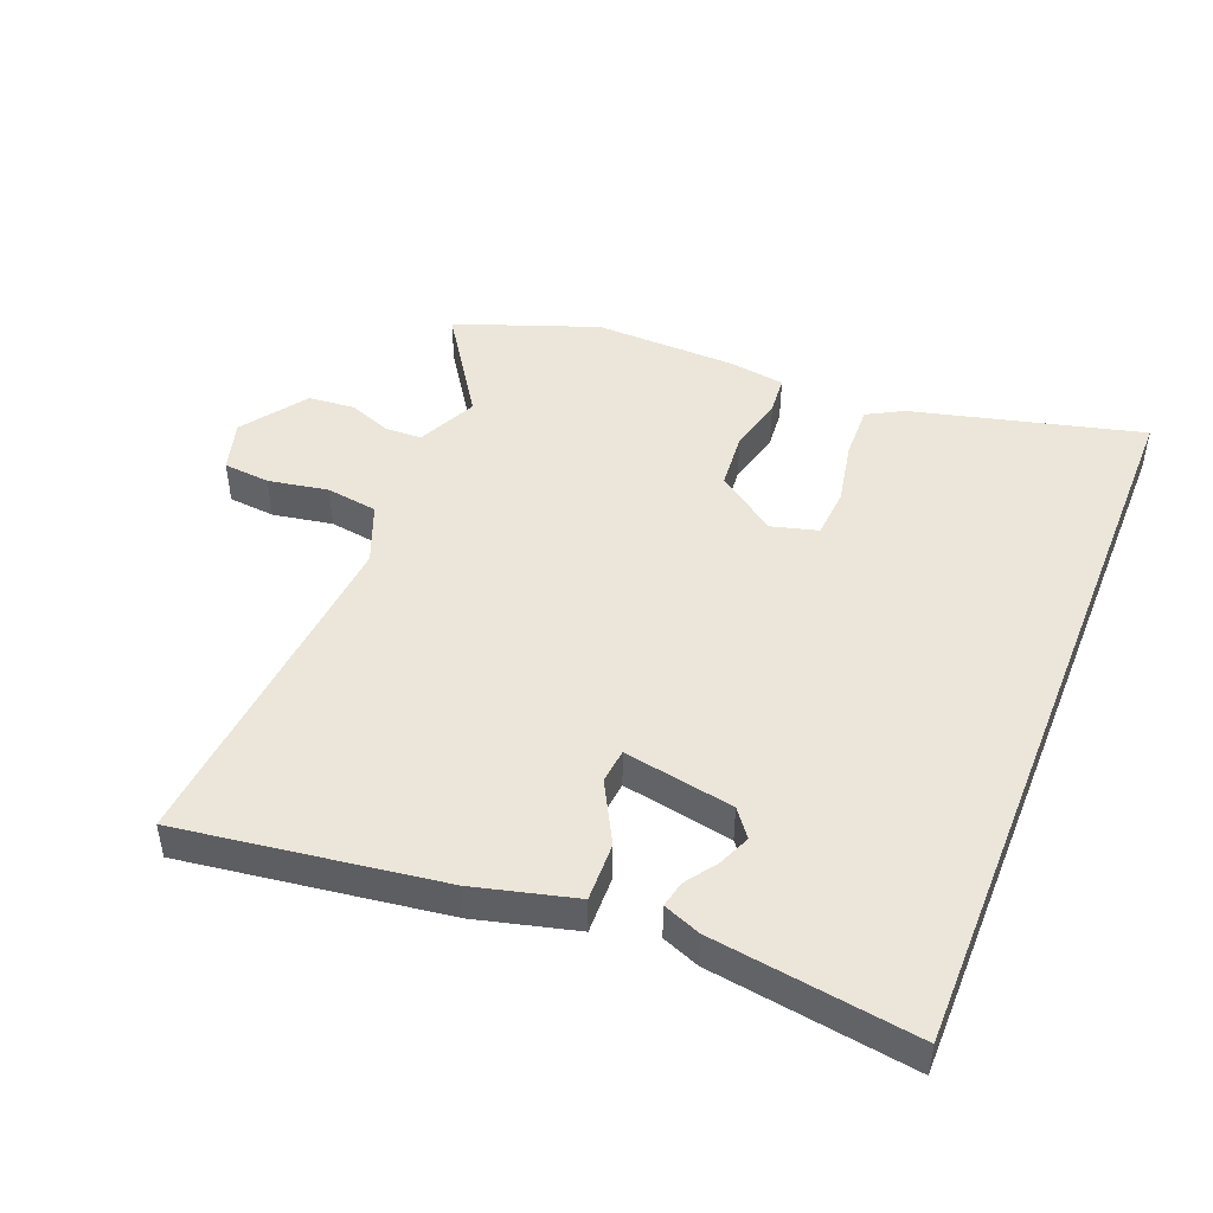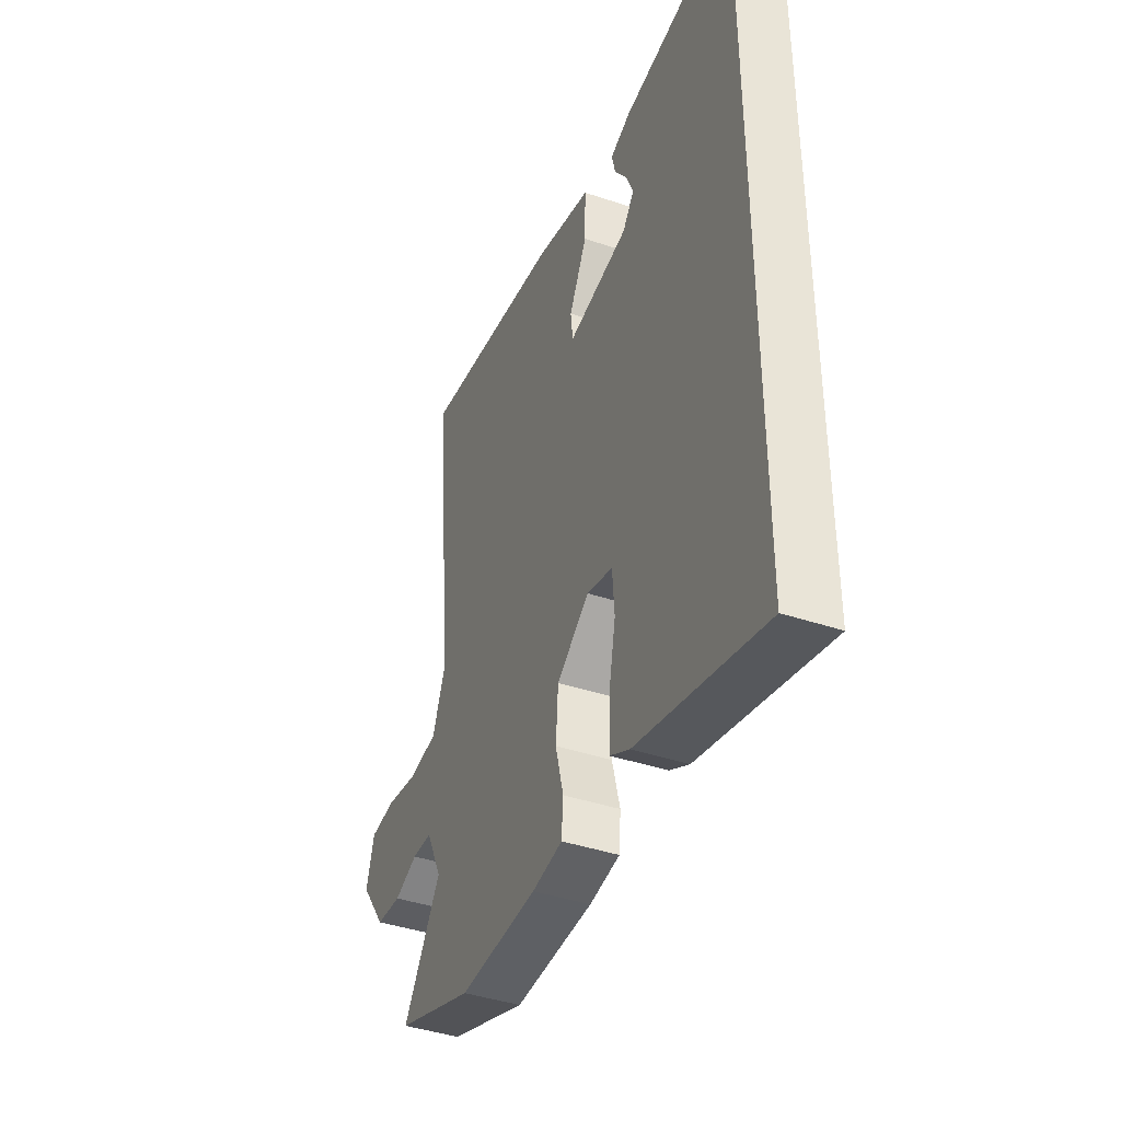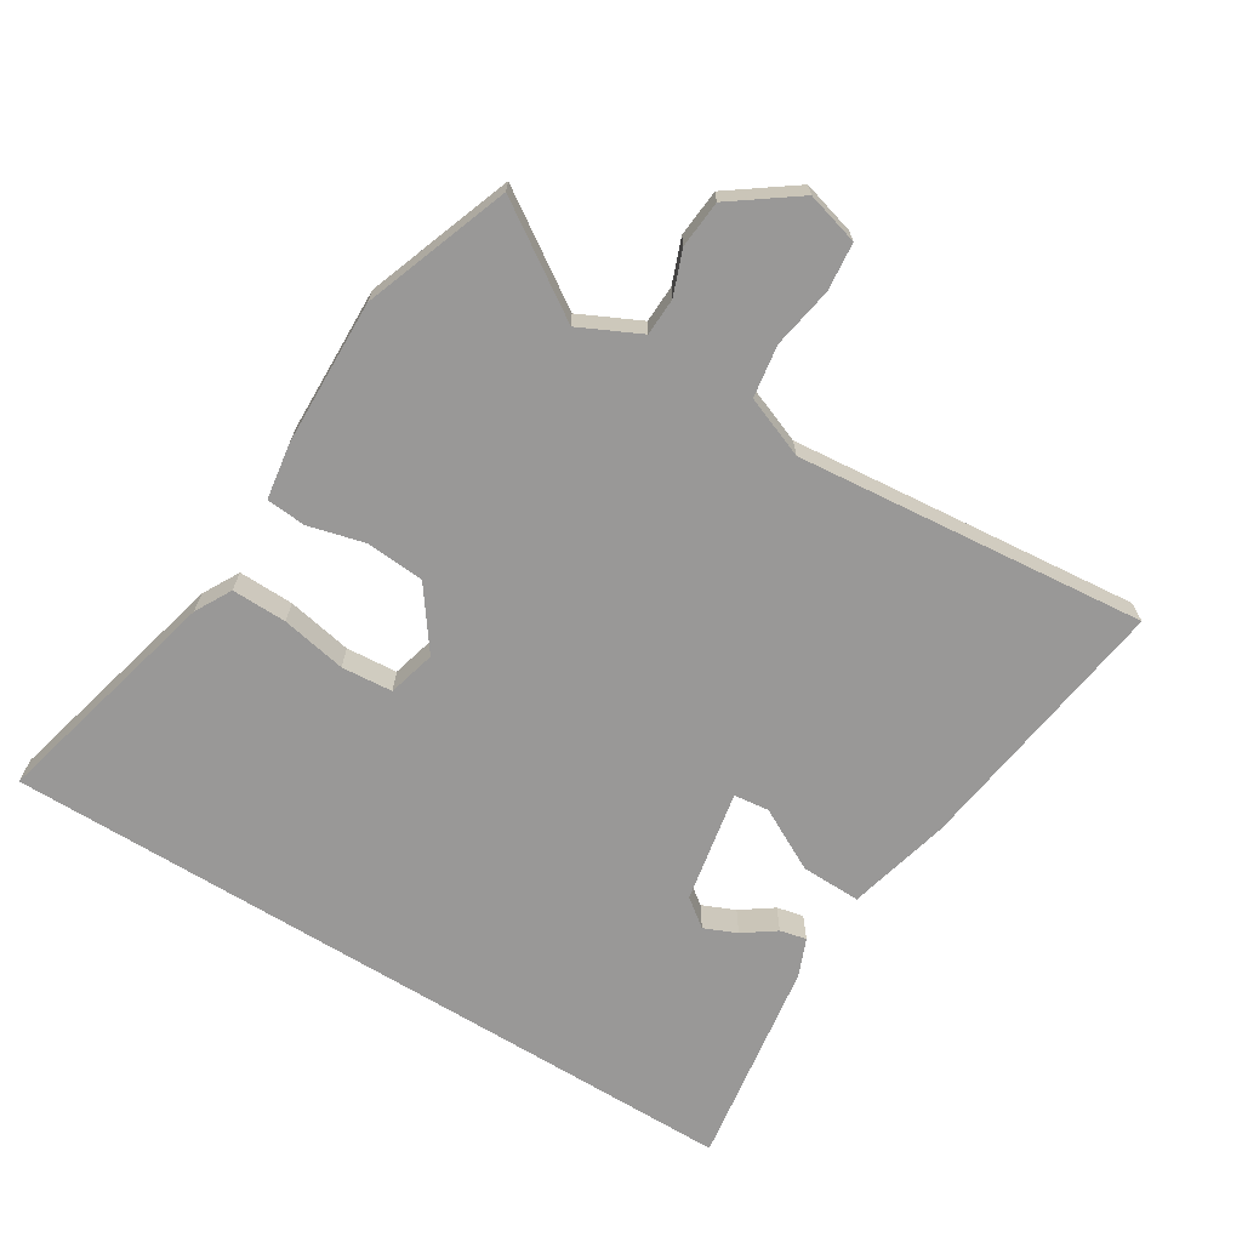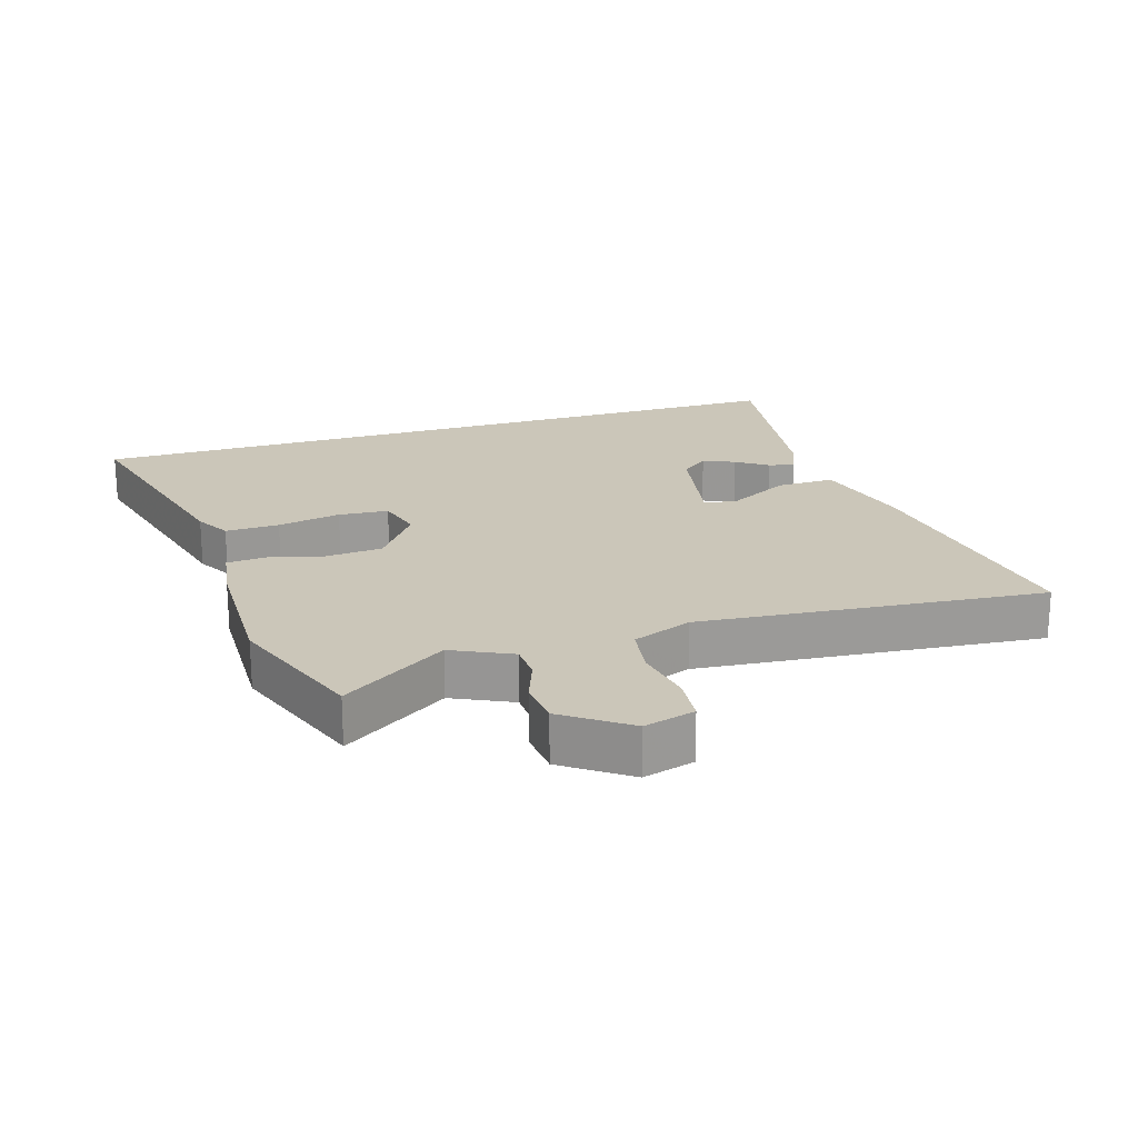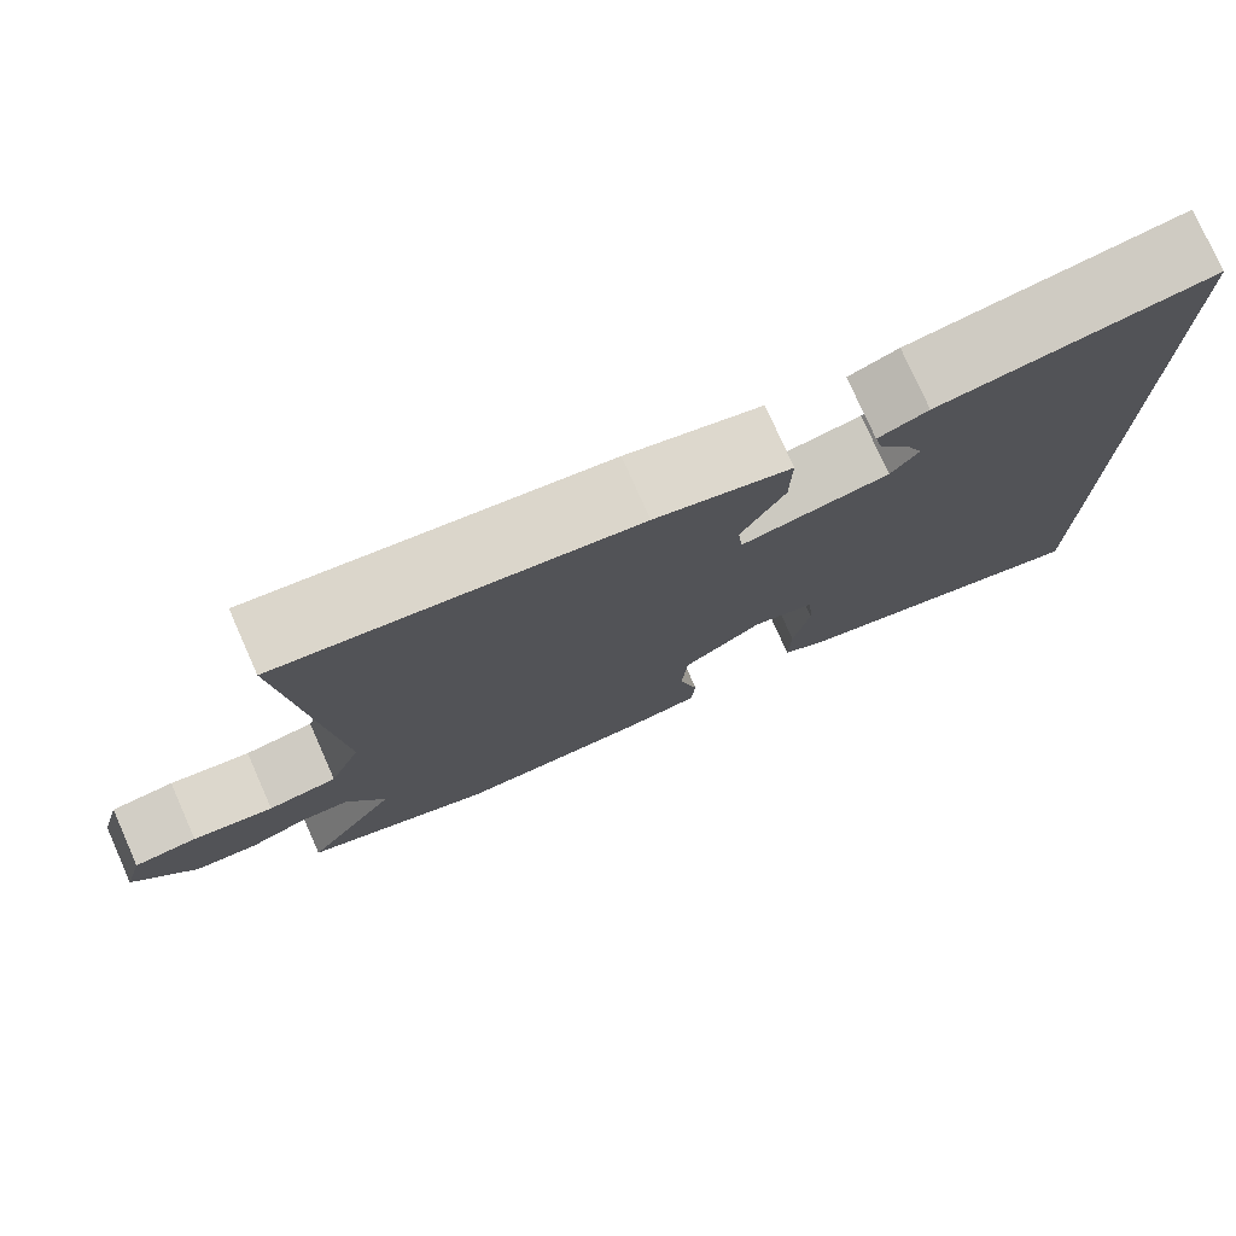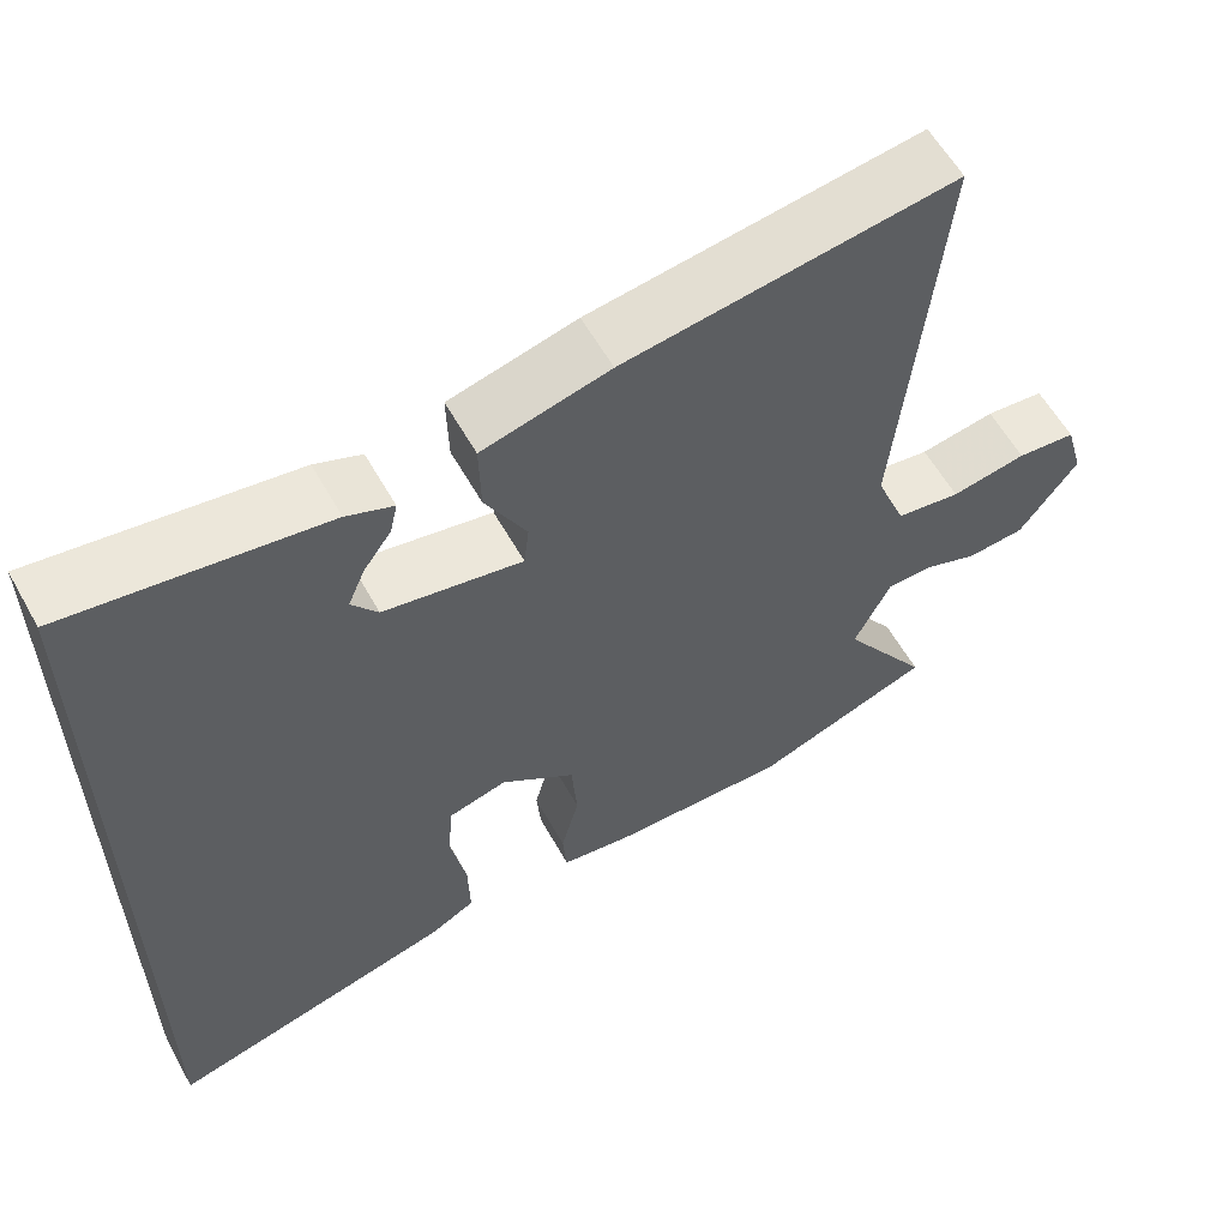
<metadata>
{"format":"obj","ext":"obj","renderer":"f3d","projection":"perspective","resolution":1024,"background":"white","views":[{"elev":47.1,"azim":21.6,"up":"+Y"},{"elev":-41.4,"azim":67.9,"up":"+Z"},{"elev":-68.7,"azim":-121.7,"up":"+Y"},{"elev":20.8,"azim":-107.6,"up":"+Y"},{"elev":77.4,"azim":-24.0,"up":"+Z"},{"elev":59.2,"azim":150.8,"up":"+Z"}]}
</metadata>
<code>
v -0.351 0.07 -0.554
v -0.569 0.07 -0.475
v -0.462 0.07 -0.313
v -0.506 0.07 -0.222
v -0.562 0.07 -0.22
v -0.628 0.07 -0.245
v -0.699 0.07 -0.239
v -0.77 0.07 -0.141
v -0.748 0.07 -0.062
v -0.676 0.07 -0.055
v -0.584 0.07 -0.071
v -0.505 0.07 -0.059
v -0.469 0.07 0.033
v -0.519 0.07 0.562
v -0.116 0.07 0.507
v 0.039 0.07 0.468
v 0.037 0.07 0.378
v -0.013 0.07 0.284
v -0.007 0.07 0.231
v 0.162 0.07 0.263
v 0.194 0.07 0.305
v 0.173 0.07 0.354
v 0.139 0.07 0.402
v 0.13 0.07 0.442
v 0.187 0.07 0.465
v 0.5 0.07 0.512
v 0.5 0.07 -0.631
v 0.147 0.07 -0.543
v 0.092 0.07 -0.513
v 0.094 0.07 -0.43
v 0.113 0.07 -0.332
v 0.107 0.07 -0.255
v 0.035 0.07 -0.236
v -0.056 0.07 -0.302
v -0.063 0.07 -0.39
v -0.041 0.07 -0.475
v -0.046 0.07 -0.535
v -0.131 0.07 -0.548
v -0.351 0 -0.554
v -0.569 0 -0.475
v -0.462 0 -0.313
v -0.506 0 -0.222
v -0.562 0 -0.22
v -0.628 0 -0.245
v -0.699 0 -0.239
v -0.77 0 -0.141
v -0.748 0 -0.062
v -0.676 0 -0.055
v -0.584 0 -0.071
v -0.505 0 -0.059
v -0.469 0 0.033
v -0.519 0 0.562
v -0.116 0 0.507
v 0.039 0 0.468
v 0.037 0 0.378
v -0.013 0 0.284
v -0.007 0 0.231
v 0.162 0 0.263
v 0.194 0 0.305
v 0.173 0 0.354
v 0.139 0 0.402
v 0.13 0 0.442
v 0.187 0 0.465
v 0.5 0 0.512
v 0.5 0 -0.631
v 0.147 0 -0.543
v 0.092 0 -0.513
v 0.094 0 -0.43
v 0.113 0 -0.332
v 0.107 0 -0.255
v 0.035 0 -0.236
v -0.056 0 -0.302
v -0.063 0 -0.39
v -0.041 0 -0.475
v -0.046 0 -0.535
v -0.131 0 -0.548
f 1 2 3
f 38 1 3
f 37 38 3
f 36 37 3
f 35 36 3
f 34 35 3 4
f 33 34 4
f 29 30 31
f 28 29 31
f 27 28 31
f 26 27 31
f 26 31 32
f 24 25 26
f 23 24 26
f 22 23 26
f 21 22 26
f 26 32 33
f 21 26 33
f 20 21 33
f 16 17 18
f 15 16 18
f 14 15 18
f 13 14 18
f 12 13 18 19
f 9 10 11
f 8 9 11
f 7 8 11
f 6 7 11
f 5 6 11
f 5 11 12
f 19 20 33
f 12 19 33
f 5 12 33
f 4 5 33
f 41 40 39
f 41 39 76
f 41 76 75
f 41 75 74
f 41 74 73
f 42 41 73 72
f 42 72 71
f 69 68 67
f 69 67 66
f 69 66 65
f 69 65 64
f 70 69 64
f 64 63 62
f 64 62 61
f 64 61 60
f 64 60 59
f 71 70 64
f 71 64 59
f 71 59 58
f 56 55 54
f 56 54 53
f 56 53 52
f 56 52 51
f 57 56 51 50
f 49 48 47
f 49 47 46
f 49 46 45
f 49 45 44
f 49 44 43
f 50 49 43
f 71 58 57
f 71 57 50
f 71 50 43
f 71 43 42
f 1 39 40 2
f 2 40 41 3
f 3 41 42 4
f 4 42 43 5
f 5 43 44 6
f 6 44 45 7
f 7 45 46 8
f 8 46 47 9
f 9 47 48 10
f 10 48 49 11
f 11 49 50 12
f 12 50 51 13
f 13 51 52 14
f 14 52 53 15
f 15 53 54 16
f 16 54 55 17
f 17 55 56 18
f 18 56 57 19
f 19 57 58 20
f 20 58 59 21
f 21 59 60 22
f 22 60 61 23
f 23 61 62 24
f 24 62 63 25
f 25 63 64 26
f 26 64 65 27
f 27 65 66 28
f 28 66 67 29
f 29 67 68 30
f 30 68 69 31
f 31 69 70 32
f 32 70 71 33
f 33 71 72 34
f 34 72 73 35
f 35 73 74 36
f 36 74 75 37
f 37 75 76 38
f 38 76 39 1

</code>
